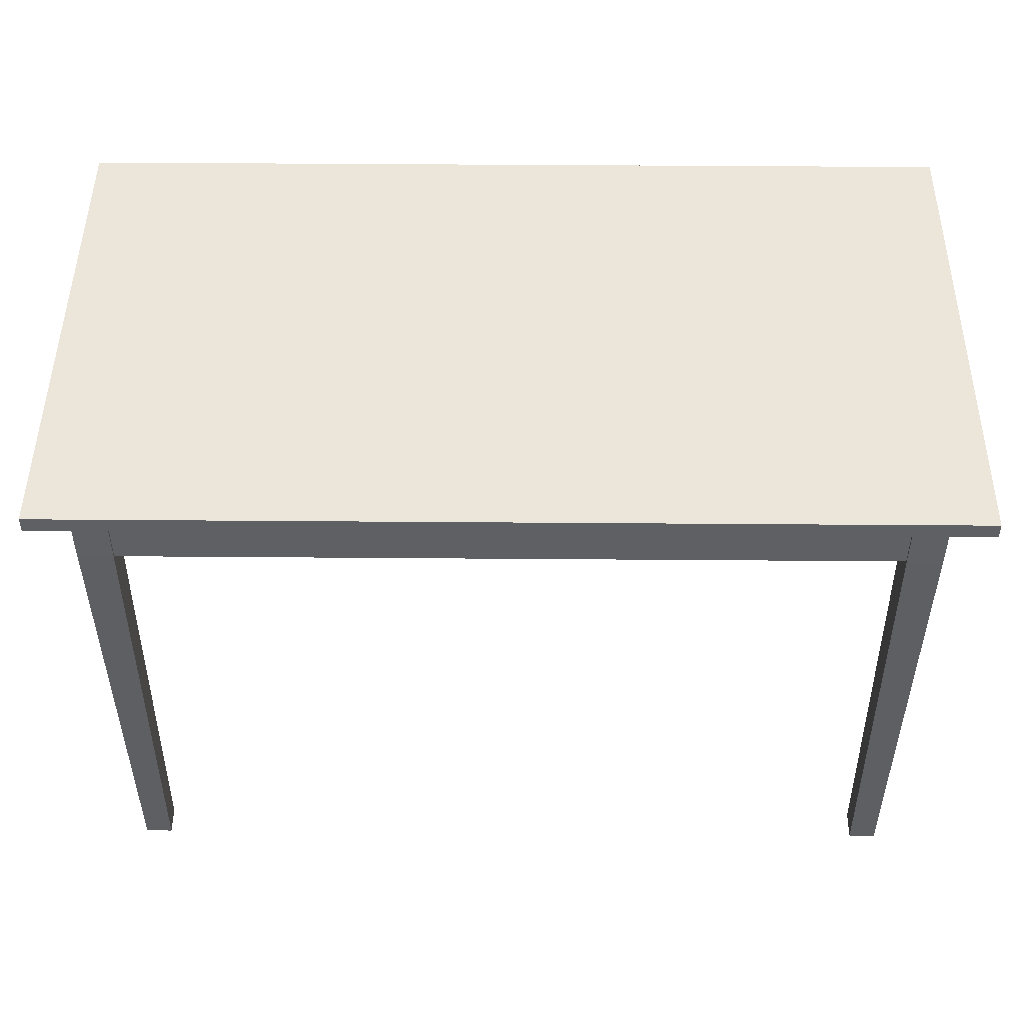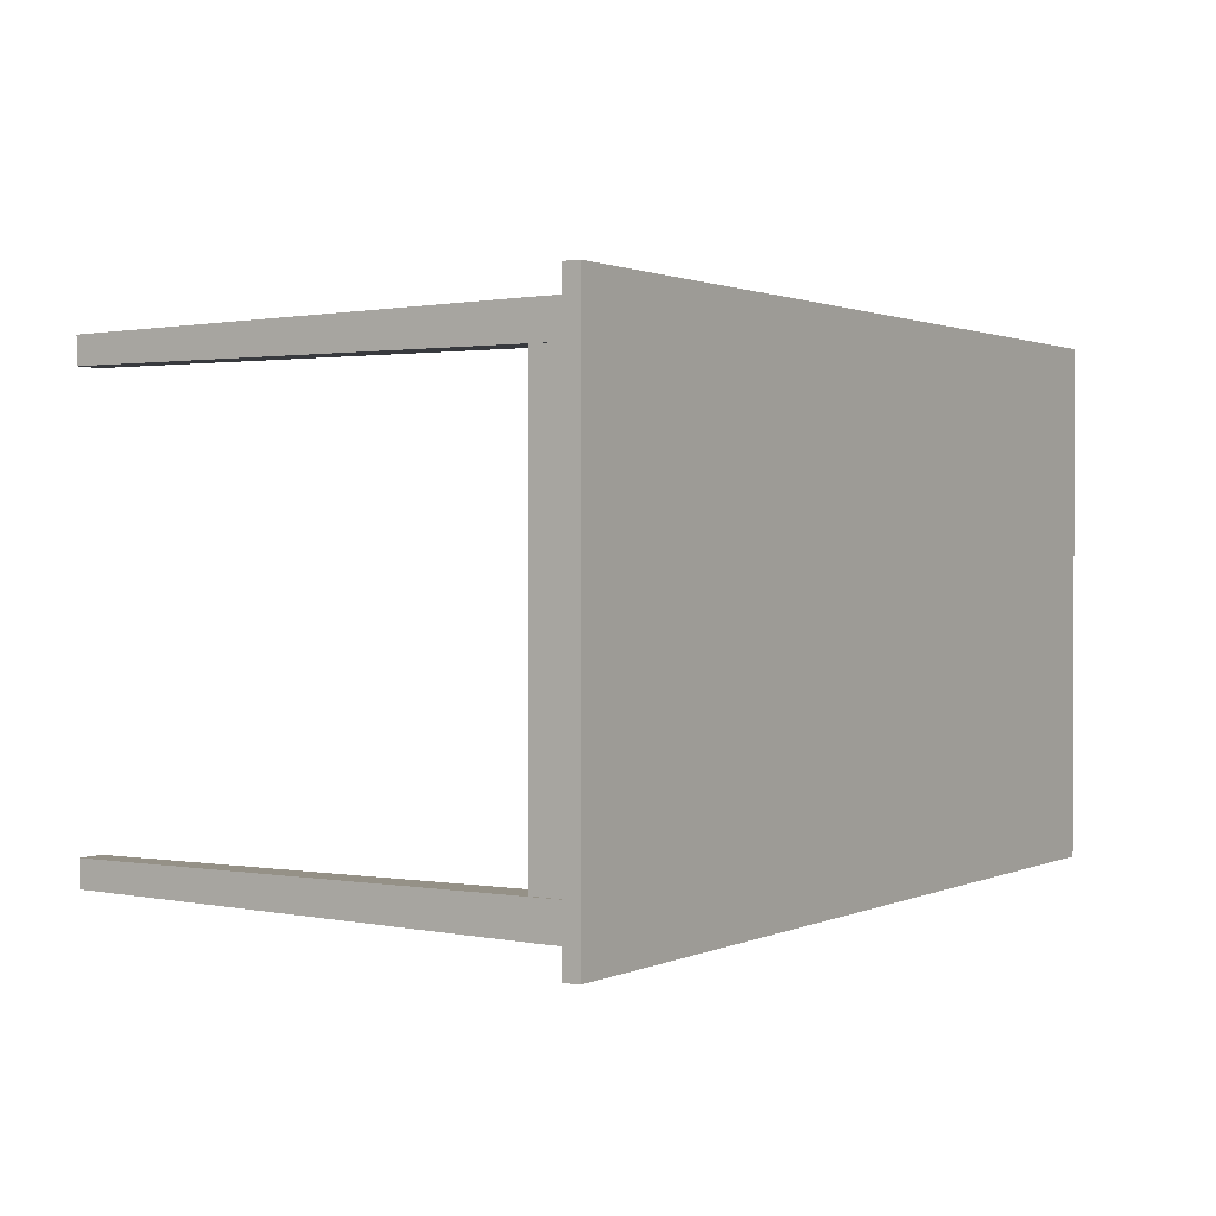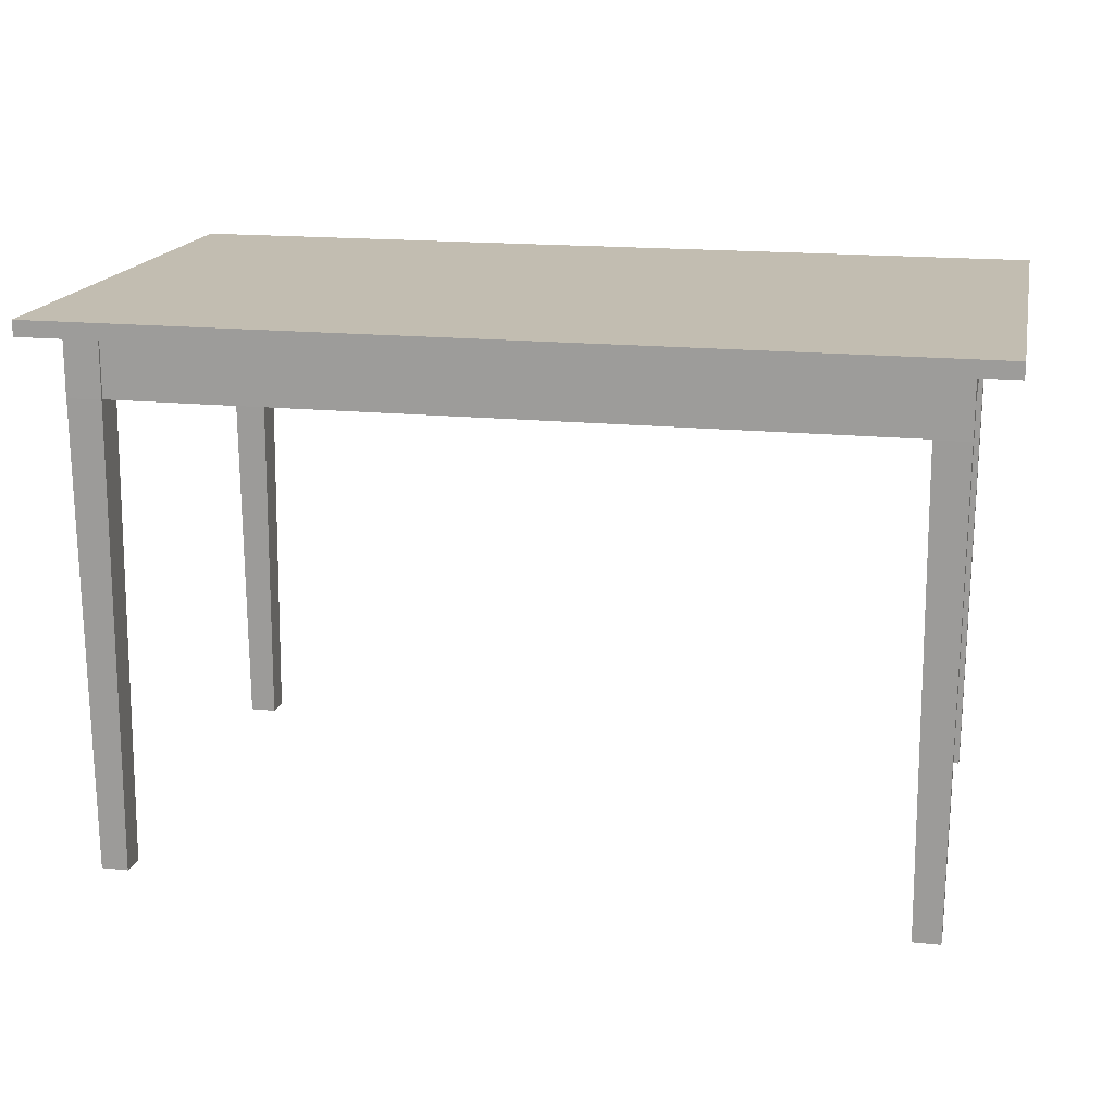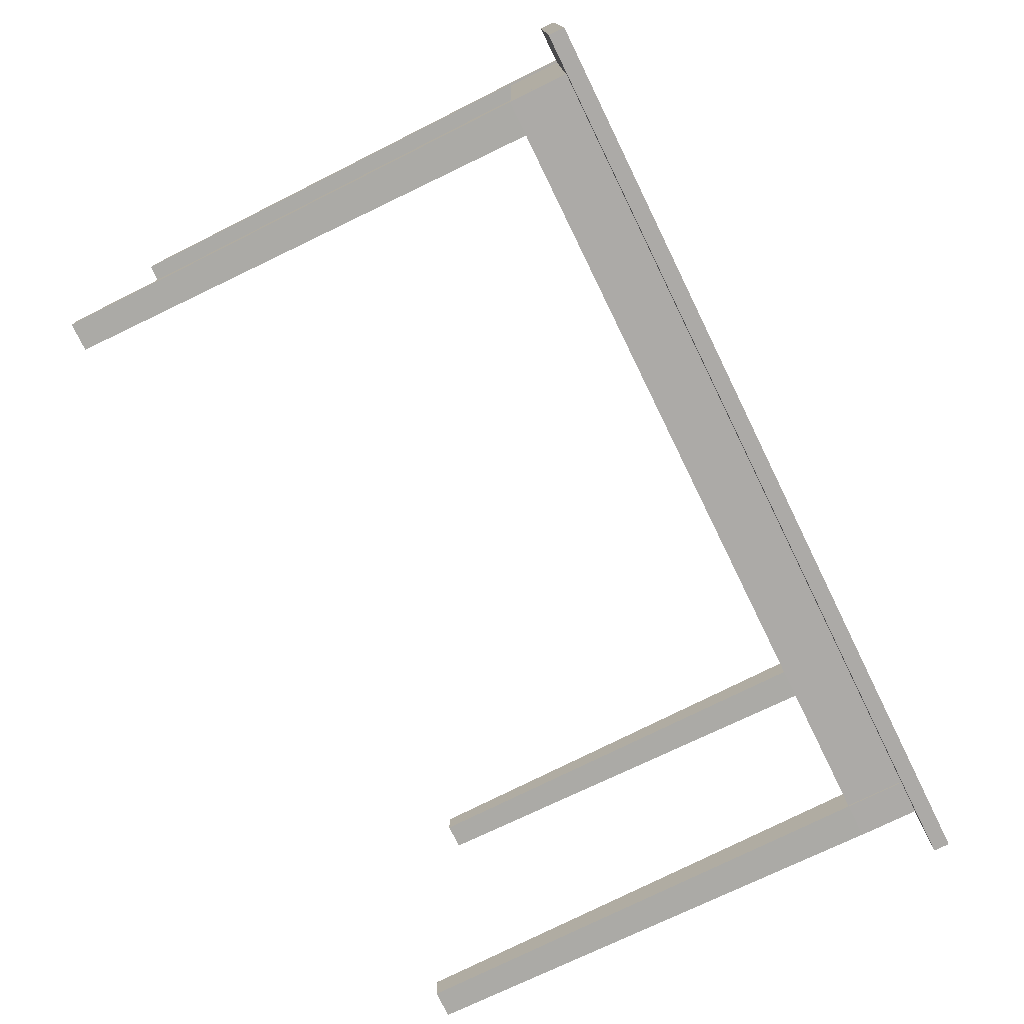
<metadata>
{"format":"obj","ext":"obj","renderer":"f3d","projection":"perspective","resolution":1024,"background":"white","views":[{"elev":48.0,"azim":-179.5,"up":"+Y"},{"elev":1.2,"azim":123.5,"up":"+Z"},{"elev":16.9,"azim":-168.3,"up":"+Y"},{"elev":-76.1,"azim":116.1,"up":"+Z"}]}
</metadata>
<code>
o COL254_
v 0.5875 -0.3957 -0.3425
v 0.5485 -0.3957 -0.3425
v 0.5485 -0.3957 -0.3035
v 0.5431 0.2873 -0.2981
v 0.5875 -0.3957 -0.3035
v 0.5929 0.2873 -0.2981
v 0.5929 0.2873 -0.3479
v 0.593 0.3723 -0.348
v 0.543 0.3723 -0.348
v 0.593 0.3723 -0.298
v 0.593 0.2873 -0.348
v 0.543 0.3723 -0.298
v 0.593 0.2873 -0.298
v 0.543 0.2873 -0.298
v 0.543 0.2873 -0.348
v 0.5431 0.2873 -0.3479
v 0.5875 -0.3957 0.3035
v 0.5875 -0.3957 0.3425
v 0.5485 -0.3957 0.3425
v 0.5485 -0.3957 0.3035
v 0.5929 0.2873 0.3479
v 0.593 0.3723 0.348
v 0.593 0.3723 0.298
v 0.543 0.2873 0.298
v 0.543 0.3723 0.298
v 0.543 0.3723 0.348
v 0.5929 0.2873 0.2981
v 0.593 0.2873 0.348
v 0.593 0.2873 0.298
v 0.543 0.2873 0.348
v 0.5431 0.2873 0.2981
v 0.5431 0.2873 0.3479
v 0.543 0.3723 -0.319
v 0.543 0.3723 -0.345
v -0.543 0.2873 -0.345
v 0.543 0.2873 -0.319
v 0.543 0.2873 -0.345
v -0.543 0.2873 -0.319
v -0.543 0.3723 -0.319
v -0.543 0.3723 -0.345
v 0.59 0.2873 0.298
v 0.564 0.2873 0.298
v 0.59 0.3723 0.298
v 0.564 0.3723 -0.298
v 0.564 0.3723 0.298
v 0.564 0.2873 -0.298
v 0.59 0.2873 -0.298
v 0.59 0.3723 -0.298
v -0.5485 -0.3957 -0.3425
v -0.5875 -0.3957 -0.3425
v -0.5485 -0.3957 -0.3035
v -0.5431 0.2873 -0.2981
v -0.5929 0.2873 -0.2981
v -0.5875 -0.3957 -0.3035
v -0.5929 0.2873 -0.3479
v -0.593 0.3723 -0.298
v -0.593 0.3723 -0.348
v -0.543 0.3723 -0.348
v -0.543 0.3723 -0.298
v -0.543 0.2873 -0.298
v -0.5431 0.2873 -0.3479
v -0.543 0.2873 -0.348
v -0.593 0.2873 -0.348
v -0.593 0.2873 -0.298
v -0.5485 -0.3957 0.3035
v -0.5875 -0.3957 0.3035
v -0.5875 -0.3957 0.3425
v -0.5431 0.2873 0.3479
v -0.5485 -0.3957 0.3425
v -0.5929 0.2873 0.2981
v -0.543 0.3723 0.348
v -0.593 0.3723 0.298
v -0.593 0.3723 0.348
v -0.593 0.2873 0.298
v -0.543 0.3723 0.298
v -0.543 0.2873 0.298
v -0.543 0.2873 0.348
v -0.5431 0.2873 0.2981
v -0.593 0.2873 0.348
v -0.5929 0.2873 0.3479
v -0.543 0.3723 0.319
v -0.543 0.3723 0.345
v 0.543 0.2873 0.319
v 0.543 0.2873 0.345
v 0.543 0.3723 0.345
v 0.543 0.3723 0.319
v -0.543 0.2873 0.345
v -0.543 0.2873 0.319
v -0.59 0.3723 0.298
v -0.564 0.2873 0.298
v -0.59 0.2873 0.298
v -0.564 0.3723 0.298
v -0.564 0.2873 -0.298
v -0.564 0.3723 -0.298
v -0.59 0.2873 -0.298
v -0.59 0.3723 -0.298
v 0.65 0.3957 0.375
v 0.65 0.3728 0.375
v -0.65 0.3957 0.375
v -0.65 0.3728 0.375
v 0.65 0.3957 -0.375
v 0.65 0.3728 -0.375
v -0.65 0.3728 -0.375
v -0.65 0.3957 -0.375
v 0.5875 -0.3957 -0.3425
v 0.5485 -0.3957 -0.3035
v 0.5875 -0.3957 -0.3425
v 0.5485 -0.3957 -0.3425
v 0.5431 0.2873 -0.3479
v 0.5875 -0.3957 -0.3425
v 0.5431 0.2873 -0.3479
v 0.5485 -0.3957 -0.3425
v 0.5485 -0.3957 -0.3035
v 0.5431 0.2873 -0.3479
v 0.5431 0.2873 -0.2981
v 0.5485 -0.3957 -0.3035
v 0.5875 -0.3957 -0.3035
v 0.5431 0.2873 -0.2981
v 0.5875 -0.3957 -0.3035
v 0.5929 0.2873 -0.2981
v 0.5875 -0.3957 -0.3425
v 0.5929 0.2873 -0.3479
v 0.5929 0.2873 -0.2981
v 0.5875 -0.3957 -0.3425
v 0.593 0.3723 -0.298
v 0.543 0.3723 -0.348
v 0.593 0.3723 -0.298
v 0.593 0.2873 -0.348
v 0.593 0.2873 -0.298
v 0.593 0.3723 -0.298
v 0.593 0.2873 -0.298
v 0.543 0.3723 -0.298
v 0.543 0.3723 -0.298
v 0.543 0.3723 -0.348
v 0.543 0.2873 -0.298
v 0.543 0.3723 -0.348
v 0.543 0.3723 -0.348
v 0.593 0.3723 -0.348
v 0.593 0.2873 -0.348
v 0.543 0.2873 -0.348
v 0.593 0.3723 -0.348
v 0.5929 0.2873 -0.3479
v 0.593 0.2873 -0.298
v 0.593 0.2873 -0.348
v 0.593 0.2873 -0.298
v 0.5929 0.2873 -0.3479
v 0.543 0.2873 -0.348
v 0.593 0.2873 -0.348
v 0.543 0.2873 -0.298
v 0.543 0.2873 -0.348
v 0.543 0.2873 -0.298
v 0.5929 0.2873 -0.2981
v 0.5431 0.2873 -0.2981
v 0.5929 0.2873 -0.2981
v 0.5431 0.2873 -0.2981
v 0.543 0.2873 -0.298
v 0.593 0.2873 -0.348
v 0.5929 0.2873 -0.3479
v 0.5875 -0.3957 0.3035
v 0.5485 -0.3957 0.3425
v 0.5875 -0.3957 0.3425
v 0.5929 0.2873 0.3479
v 0.5485 -0.3957 0.3425
v 0.5485 -0.3957 0.3425
v 0.5431 0.2873 0.2981
v 0.5485 -0.3957 0.3035
v 0.5431 0.2873 0.2981
v 0.5485 -0.3957 0.3035
v 0.5929 0.2873 0.2981
v 0.5875 -0.3957 0.3035
v 0.5929 0.2873 0.2981
v 0.5929 0.2873 0.3479
v 0.5875 -0.3957 0.3425
v 0.5875 -0.3957 0.3035
v 0.593 0.3723 0.348
v 0.593 0.3723 0.298
v 0.593 0.2873 0.298
v 0.543 0.3723 0.298
v 0.593 0.3723 0.298
v 0.543 0.2873 0.298
v 0.593 0.3723 0.298
v 0.543 0.3723 0.348
v 0.543 0.3723 0.298
v 0.543 0.2873 0.348
v 0.543 0.3723 0.298
v 0.543 0.3723 0.348
v 0.543 0.2873 0.348
v 0.593 0.2873 0.348
v 0.543 0.3723 0.348
v 0.5929 0.2873 0.2981
v 0.593 0.2873 0.348
v 0.5929 0.2873 0.3479
v 0.593 0.2873 0.348
v 0.543 0.2873 0.298
v 0.593 0.2873 0.298
v 0.5431 0.2873 0.2981
v 0.543 0.2873 0.348
v 0.543 0.2873 0.298
v 0.5431 0.2873 0.2981
v 0.543 0.2873 0.348
v 0.5929 0.2873 0.3479
v 0.5431 0.2873 0.3479
v 0.5929 0.2873 0.3479
v 0.5431 0.2873 0.3479
v 0.543 0.2873 0.348
v 0.5431 0.2873 0.2981
v 0.5431 0.2873 0.2981
v 0.593 0.2873 0.298
v -0.543 0.3723 -0.345
v -0.543 0.2873 -0.319
v 0.543 0.2873 -0.345
v 0.543 0.3723 -0.345
v 0.543 0.3723 -0.345
v -0.543 0.2873 -0.345
v 0.543 0.2873 -0.319
v 0.543 0.3723 -0.319
v 0.543 0.2873 -0.345
v 0.543 0.3723 -0.345
v 0.543 0.2873 -0.345
v -0.543 0.2873 -0.319
v -0.543 0.3723 -0.319
v 0.543 0.2873 -0.319
v -0.543 0.3723 -0.319
v 0.543 0.3723 -0.319
v 0.543 0.2873 -0.319
v -0.543 0.2873 -0.319
v -0.543 0.3723 -0.345
v -0.543 0.3723 -0.319
v -0.543 0.2873 -0.319
v 0.59 0.3723 0.298
v 0.564 0.3723 -0.298
v 0.59 0.2873 -0.298
v 0.564 0.2873 0.298
v 0.564 0.3723 0.298
v 0.564 0.2873 0.298
v 0.59 0.2873 0.298
v 0.564 0.3723 0.298
v 0.59 0.2873 0.298
v 0.564 0.3723 -0.298
v 0.564 0.2873 -0.298
v 0.564 0.2873 0.298
v 0.564 0.3723 0.298
v 0.564 0.3723 -0.298
v 0.564 0.2873 0.298
v 0.564 0.2873 -0.298
v 0.564 0.3723 -0.298
v 0.59 0.3723 -0.298
v 0.564 0.2873 -0.298
v 0.59 0.3723 -0.298
v 0.59 0.3723 0.298
v 0.59 0.2873 -0.298
v 0.59 0.3723 -0.298
v 0.59 0.3723 0.298
v 0.59 0.2873 -0.298
v -0.5875 -0.3957 -0.3035
v -0.5875 -0.3957 -0.3425
v -0.5929 0.2873 -0.3479
v -0.5485 -0.3957 -0.3425
v -0.5485 -0.3957 -0.3035
v -0.5485 -0.3957 -0.3425
v -0.5431 0.2873 -0.2981
v -0.5485 -0.3957 -0.3035
v -0.5431 0.2873 -0.2981
v -0.5875 -0.3957 -0.3035
v -0.5485 -0.3957 -0.3035
v -0.5875 -0.3957 -0.3035
v -0.5929 0.2873 -0.2981
v -0.5875 -0.3957 -0.3425
v -0.5875 -0.3957 -0.3035
v -0.593 0.3723 -0.348
v -0.593 0.3723 -0.348
v -0.593 0.2873 -0.298
v -0.543 0.3723 -0.298
v -0.593 0.3723 -0.298
v -0.593 0.2873 -0.298
v -0.543 0.2873 -0.298
v -0.593 0.3723 -0.298
v -0.543 0.3723 -0.348
v -0.543 0.2873 -0.348
v -0.543 0.3723 -0.298
v -0.543 0.2873 -0.348
v -0.543 0.3723 -0.348
v -0.543 0.2873 -0.348
v -0.5431 0.2873 -0.3479
v -0.543 0.2873 -0.348
v -0.5929 0.2873 -0.3479
v -0.593 0.2873 -0.298
v -0.593 0.2873 -0.348
v -0.5929 0.2873 -0.3479
v -0.593 0.2873 -0.298
v -0.5929 0.2873 -0.2981
v -0.593 0.2873 -0.298
v -0.5929 0.2873 -0.3479
v -0.543 0.2873 -0.298
v -0.5431 0.2873 -0.3479
v -0.543 0.2873 -0.348
v -0.5431 0.2873 -0.2981
v -0.543 0.2873 -0.298
v -0.5431 0.2873 -0.2981
v -0.543 0.2873 -0.298
v -0.5929 0.2873 -0.2981
v -0.5875 -0.3957 0.3425
v -0.5875 -0.3957 0.3425
v -0.5929 0.2873 0.3479
v -0.5485 -0.3957 0.3425
v -0.5485 -0.3957 0.3425
v -0.5485 -0.3957 0.3035
v -0.5431 0.2873 0.3479
v -0.5485 -0.3957 0.3425
v -0.5875 -0.3957 0.3035
v -0.5431 0.2873 0.2981
v -0.5485 -0.3957 0.3035
v -0.5929 0.2873 0.2981
v -0.5875 -0.3957 0.3035
v -0.5929 0.2873 0.3479
v -0.5929 0.2873 0.2981
v -0.5875 -0.3957 0.3425
v -0.593 0.3723 0.298
v -0.593 0.3723 0.298
v -0.593 0.2873 0.348
v -0.593 0.3723 0.298
v -0.593 0.2873 0.298
v -0.593 0.3723 0.298
v -0.593 0.2873 0.298
v -0.543 0.2873 0.298
v -0.543 0.3723 0.298
v -0.543 0.2873 0.298
v -0.543 0.2873 0.348
v -0.543 0.3723 0.348
v -0.593 0.3723 0.348
v -0.543 0.2873 0.348
v -0.593 0.3723 0.348
v -0.5929 0.2873 0.2981
v -0.543 0.2873 0.298
v -0.543 0.2873 0.298
v -0.5929 0.2873 0.2981
v -0.593 0.2873 0.298
v -0.5929 0.2873 0.2981
v -0.543 0.2873 0.348
v -0.593 0.2873 0.348
v -0.5929 0.2873 0.3479
v -0.5929 0.2873 0.3479
v -0.593 0.2873 0.348
v -0.5929 0.2873 0.2981
v -0.5431 0.2873 0.2981
v -0.5431 0.2873 0.2981
v -0.543 0.2873 0.348
v -0.5431 0.2873 0.3479
v -0.543 0.2873 0.348
v -0.5929 0.2873 0.3479
v -0.543 0.3723 0.319
v 0.543 0.3723 0.345
v -0.543 0.2873 0.319
v -0.543 0.2873 0.345
v -0.543 0.3723 0.345
v 0.543 0.2873 0.345
v -0.543 0.3723 0.345
v 0.543 0.3723 0.345
v 0.543 0.2873 0.345
v 0.543 0.3723 0.345
v 0.543 0.2873 0.319
v 0.543 0.2873 0.319
v 0.543 0.2873 0.319
v 0.543 0.3723 0.319
v -0.543 0.2873 0.319
v 0.543 0.3723 0.319
v -0.543 0.2873 0.319
v -0.543 0.2873 0.319
v -0.543 0.2873 0.345
v -0.543 0.3723 0.319
v -0.543 0.3723 0.345
v -0.543 0.2873 0.345
v -0.59 0.3723 -0.298
v -0.564 0.3723 0.298
v -0.59 0.2873 0.298
v -0.564 0.2873 -0.298
v -0.59 0.3723 0.298
v -0.59 0.2873 0.298
v -0.564 0.3723 0.298
v -0.564 0.2873 0.298
v -0.564 0.3723 0.298
v -0.564 0.2873 0.298
v -0.564 0.2873 -0.298
v -0.564 0.3723 -0.298
v -0.564 0.3723 0.298
v -0.564 0.2873 -0.298
v -0.564 0.3723 -0.298
v -0.564 0.2873 -0.298
v -0.59 0.2873 -0.298
v -0.564 0.3723 -0.298
v -0.59 0.2873 -0.298
v -0.59 0.3723 -0.298
v -0.59 0.2873 0.298
v -0.59 0.3723 0.298
v -0.59 0.3723 -0.298
v -0.59 0.2873 0.298
v -0.65 0.3957 -0.375
v 0.65 0.3728 -0.375
v 0.65 0.3728 0.375
v -0.65 0.3728 0.375
v -0.65 0.3957 0.375
v 0.65 0.3728 0.375
v 0.65 0.3957 0.375
v 0.65 0.3728 -0.375
v 0.65 0.3957 -0.375
v 0.65 0.3728 -0.375
v 0.65 0.3728 -0.375
v 0.65 0.3957 -0.375
v -0.65 0.3728 -0.375
v 0.65 0.3957 -0.375
v -0.65 0.3728 -0.375
v -0.65 0.3957 0.375
v -0.65 0.3728 0.375
v -0.65 0.3957 -0.375
v -0.65 0.3728 -0.375
v -0.65 0.3957 -0.375
f 1 5 3
f 2 105 106
f 16 7 107
f 108 109 110
f 111 112 113
f 4 114 3
f 115 116 117
f 6 118 119
f 120 5 121
f 122 123 124
f 10 8 9
f 12 125 126
f 11 8 127
f 13 128 10
f 129 130 12
f 14 131 132
f 14 133 134
f 15 135 136
f 15 137 138
f 139 140 141
f 142 143 6
f 144 145 146
f 147 148 16
f 149 150 16
f 151 152 13
f 153 154 14
f 155 156 16
f 16 157 158
f 17 18 19
f 20 159 19
f 21 32 160
f 161 162 163
f 19 32 31
f 20 164 165
f 166 167 27
f 17 168 169
f 170 171 172
f 173 174 21
f 22 23 25
f 26 175 25
f 29 176 22
f 28 177 22
f 24 178 179
f 29 180 181
f 30 182 183
f 24 184 185
f 186 187 188
f 22 189 28
f 190 191 192
f 29 193 27
f 194 195 196
f 197 198 199
f 200 201 28
f 202 203 30
f 204 205 206
f 207 208 27
f 39 40 33
f 209 34 33
f 35 38 37
f 210 36 211
f 37 212 35
f 213 40 214
f 215 216 217
f 33 218 219
f 220 221 222
f 223 224 225
f 35 40 226
f 227 228 229
f 43 48 44
f 45 230 231
f 47 41 42
f 46 232 233
f 234 235 236
f 43 237 238
f 239 240 241
f 242 243 244
f 245 246 247
f 47 248 249
f 250 41 251
f 252 253 254
f 54 50 49
f 51 255 49
f 55 61 49
f 256 257 49
f 258 61 52
f 259 260 261
f 262 263 53
f 264 265 53
f 266 267 55
f 268 269 55
f 57 56 59
f 58 270 59
f 64 56 271
f 63 272 57
f 60 273 274
f 275 276 277
f 62 278 59
f 60 279 280
f 58 281 63
f 57 282 63
f 55 283 284
f 63 285 286
f 287 288 289
f 60 290 291
f 53 292 293
f 294 295 296
f 297 61 298
f 299 300 301
f 67 66 65
f 69 302 65
f 80 303 69
f 68 304 305
f 306 307 78
f 308 309 78
f 65 310 70
f 311 312 70
f 313 314 67
f 315 316 317
f 72 73 71
f 75 318 71
f 79 73 319
f 74 320 321
f 322 323 75
f 76 324 75
f 325 326 71
f 77 327 71
f 328 329 330
f 79 331 332
f 333 334 78
f 74 335 336
f 79 337 338
f 339 340 341
f 342 343 344
f 77 345 76
f 68 346 347
f 348 349 350
f 82 81 85
f 351 86 352
f 83 88 84
f 353 87 84
f 354 355 356
f 357 358 84
f 359 360 361
f 85 86 362
f 363 364 365
f 366 81 367
f 368 81 369
f 370 371 372
f 96 89 92
f 94 373 374
f 91 95 93
f 90 375 376
f 377 378 90
f 379 89 380
f 381 382 383
f 384 385 386
f 387 388 389
f 96 390 391
f 392 95 393
f 394 395 396
f 99 104 97
f 397 101 97
f 98 102 100
f 398 103 100
f 97 399 99
f 98 400 401
f 402 403 404
f 97 405 406
f 407 408 409
f 410 104 411
f 412 413 414
f 100 415 416

</code>
